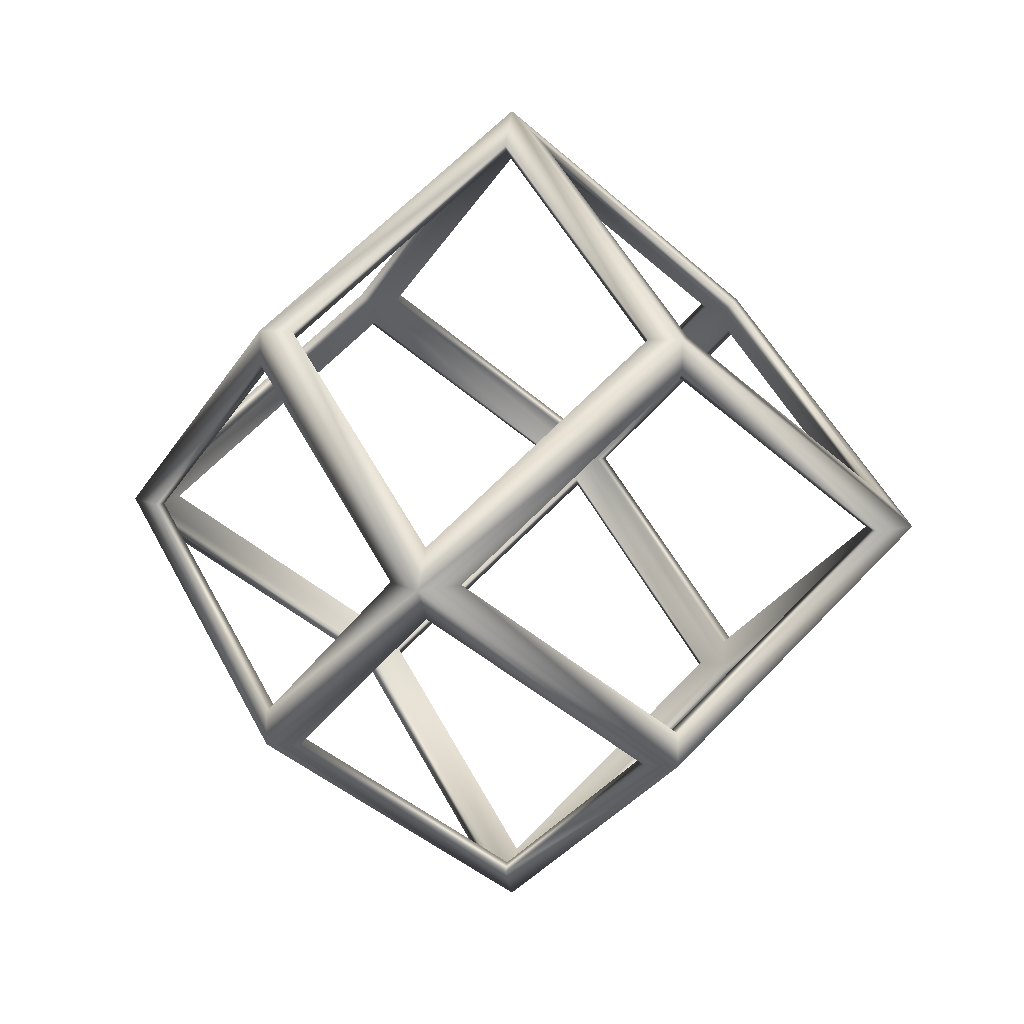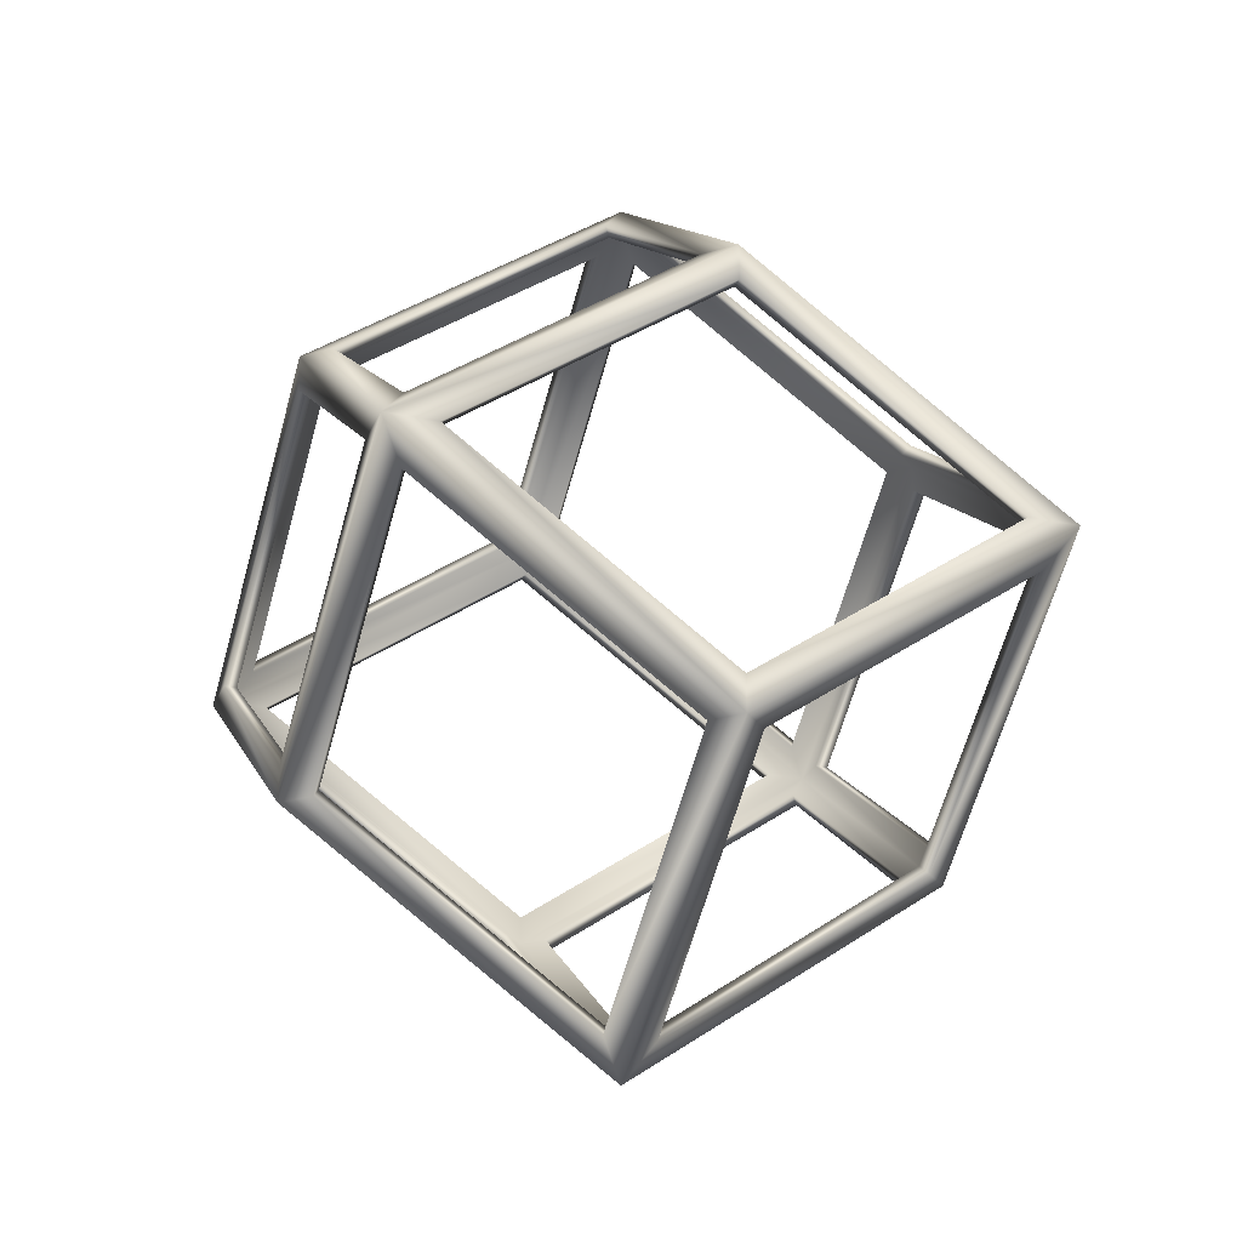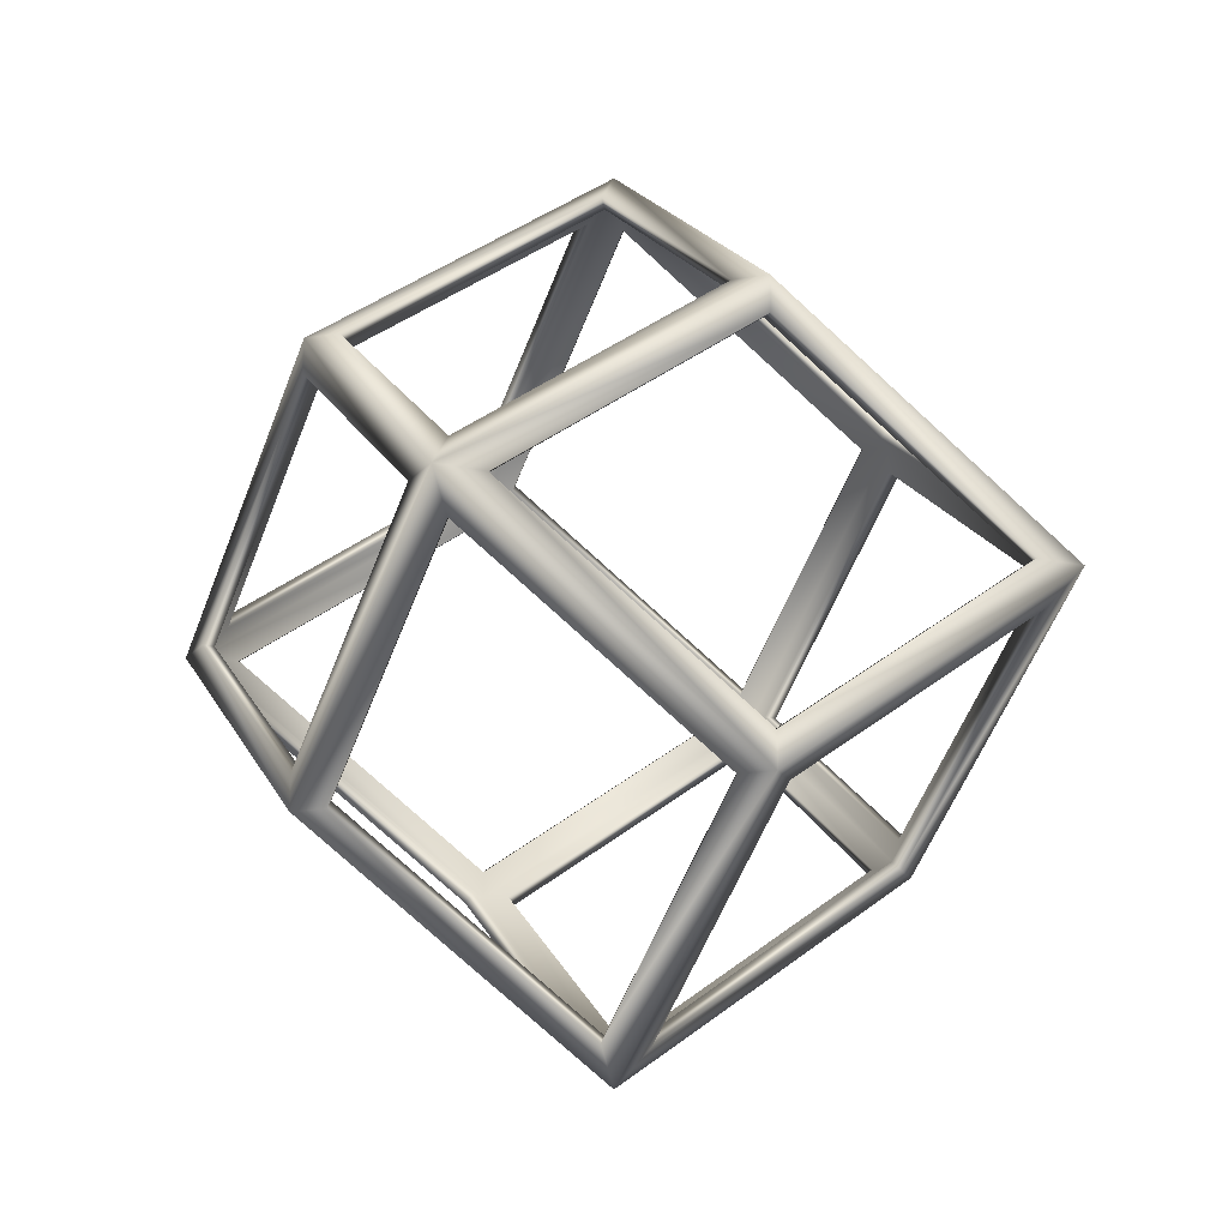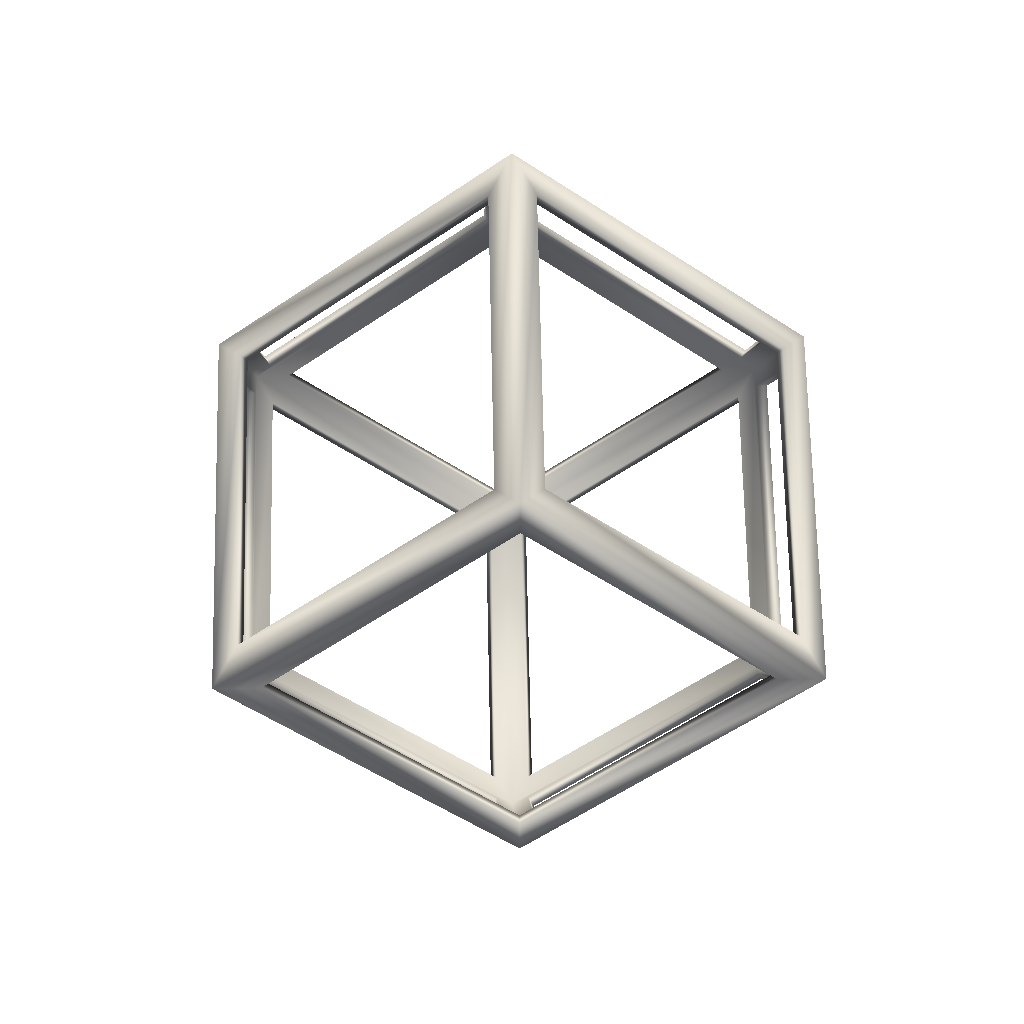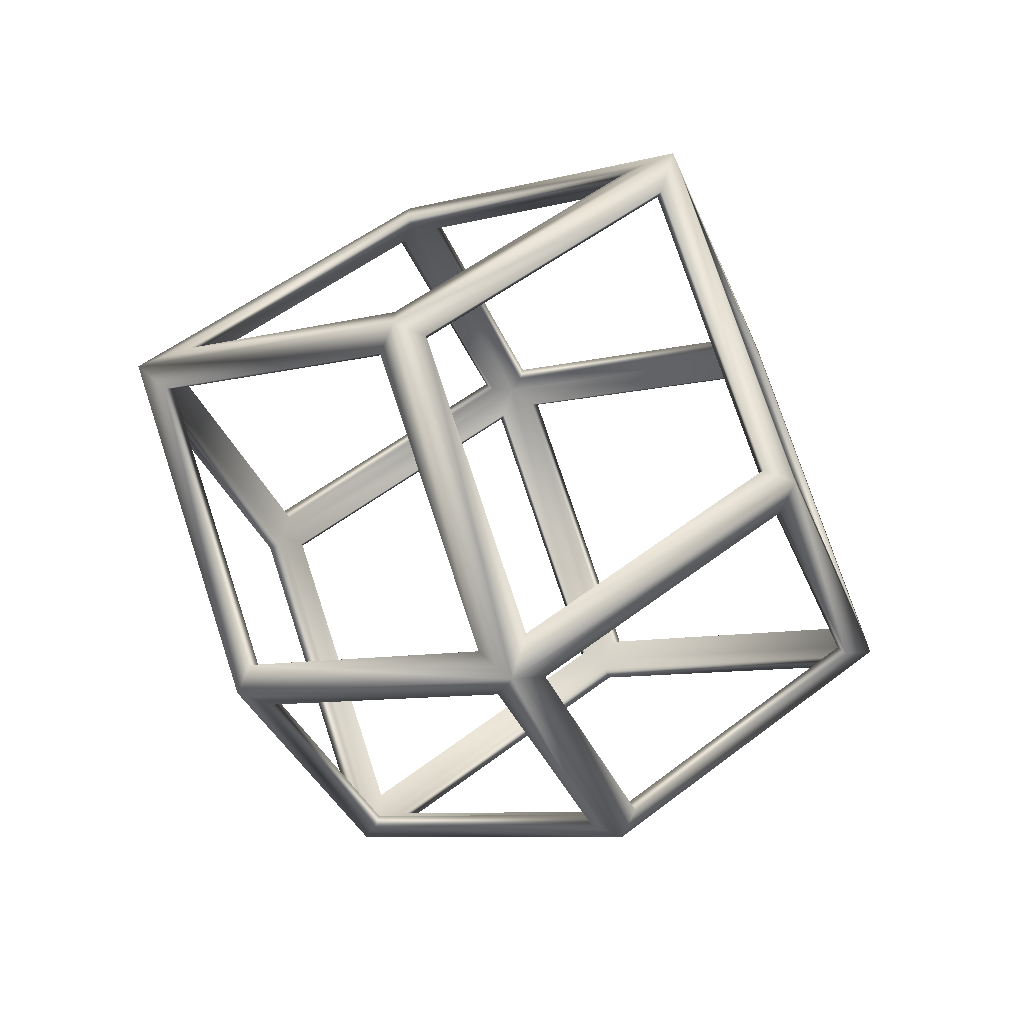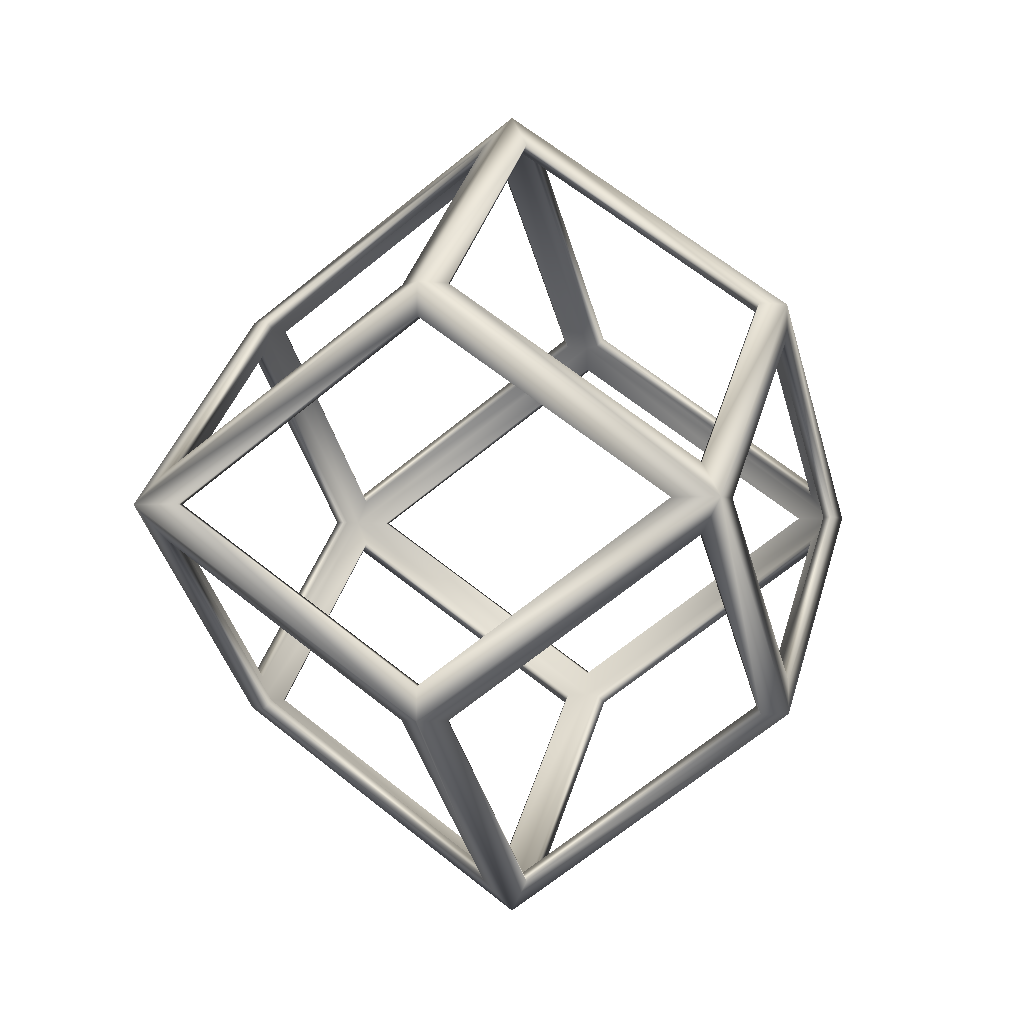
<metadata>
{"format":"obj","ext":"obj","renderer":"f3d","projection":"perspective","resolution":1024,"background":"white","views":[{"elev":10.0,"azim":101.8,"up":"+Z"},{"elev":-25.2,"azim":-64.0,"up":"+Y"},{"elev":-17.0,"azim":-70.6,"up":"+Y"},{"elev":34.0,"azim":-46.5,"up":"+Y"},{"elev":-68.7,"azim":67.3,"up":"+Z"},{"elev":-2.2,"azim":-27.2,"up":"+Y"}]}
</metadata>
<code>
v -1.414 1.11e-16 0
v -1.357 1.11e-16 0
v -1.302 0 -0.1125
v -1.302 0 0.1125
v -1.302 -0.1125 0
v -1.302 0.1125 0
v -1.273 1.11e-16 -0.08363
v -1.273 1.11e-16 0.08363
v -1.273 -0.08363 0
v -1.273 0.08363 0
v -0.7071 0.5946 -0.7071
v -0.7071 0.5946 0.7071
v -0.7071 -0.5946 -0.7071
v -0.7071 -0.5946 0.7071
v -0.7071 -0.7071 -0.7071
v -0.7071 -0.7071 -0.5946
v -0.7071 -0.7071 0.5946
v -0.7071 -0.7071 0.7071
v -0.7071 0.7071 -0.7071
v -0.7071 0.7071 -0.5946
v -0.7071 0.7071 0.5946
v -0.7071 0.7071 0.7071
v -0.6782 -0.5946 -0.6782
v -0.6782 -0.5946 0.6782
v -0.6782 0.5946 -0.6782
v -0.6782 0.5946 0.6782
v -0.6782 -0.6782 -0.6782
v -0.6782 -0.6782 -0.5946
v -0.6782 -0.6782 0.5946
v -0.6782 -0.6782 0.6782
v -0.6782 0.6782 -0.6782
v -0.6782 0.6782 -0.5946
v -0.6782 0.6782 0.5946
v -0.6782 0.6782 0.6782
v -0.5946 -0.7071 -0.7071
v -0.5946 -0.7071 0.7071
v -0.5946 -0.6782 -0.6782
v -0.5946 -0.6782 0.6782
v -0.5946 0.7071 -0.7071
v -0.5946 0.7071 0.7071
v -0.5946 0.6782 -0.6782
v -0.5946 0.6782 0.6782
v -0.1125 6.939e-18 -1.302
v -0.1125 6.939e-18 1.302
v -0.1125 -1.302 0
v -0.1125 1.302 0
v -0.08363 6.939e-18 -1.273
v -0.08363 6.939e-18 1.273
v -0.08363 -1.273 0
v -0.08363 1.273 0
v -1.11e-16 -1.414 0
v -1.11e-16 -1.357 0
v -1.11e-16 -1.273 -0.08363
v -1.11e-16 -1.273 0.08363
v -6.939e-18 -0.1125 -1.302
v -6.939e-18 -0.1125 1.302
v -6.939e-18 -0.08363 -1.273
v -6.939e-18 -0.08363 1.273
v 0 -1.302 -0.1125
v 0 -1.302 0.1125
v 0 0 -1.414
v 0 0 -1.357
v 0 0 1.357
v 0 0 1.414
v 0 1.302 -0.1125
v 0 1.302 0.1125
v 6.939e-18 0.08363 -1.273
v 6.939e-18 0.08363 1.273
v 6.939e-18 0.1125 -1.302
v 6.939e-18 0.1125 1.302
v 1.11e-16 1.273 -0.08363
v 1.11e-16 1.273 0.08363
v 1.11e-16 1.357 0
v 1.11e-16 1.414 0
v 0.08363 -1.273 0
v 0.08363 1.273 0
v 0.08363 -6.939e-18 -1.273
v 0.08363 -6.939e-18 1.273
v 0.1125 -1.302 0
v 0.1125 1.302 0
v 0.1125 -6.939e-18 -1.302
v 0.1125 -6.939e-18 1.302
v 0.5946 -0.6782 -0.6782
v 0.5946 -0.6782 0.6782
v 0.5946 -0.7071 -0.7071
v 0.5946 -0.7071 0.7071
v 0.5946 0.6782 -0.6782
v 0.5946 0.6782 0.6782
v 0.5946 0.7071 -0.7071
v 0.5946 0.7071 0.7071
v 0.6782 -0.6782 -0.6782
v 0.6782 -0.6782 -0.5946
v 0.6782 -0.6782 0.5946
v 0.6782 -0.6782 0.6782
v 0.6782 0.6782 -0.6782
v 0.6782 0.6782 -0.5946
v 0.6782 0.6782 0.5946
v 0.6782 0.6782 0.6782
v 0.6782 -0.5946 -0.6782
v 0.6782 -0.5946 0.6782
v 0.6782 0.5946 -0.6782
v 0.6782 0.5946 0.6782
v 0.7071 -0.7071 -0.7071
v 0.7071 -0.7071 -0.5946
v 0.7071 -0.7071 0.5946
v 0.7071 -0.7071 0.7071
v 0.7071 0.7071 -0.7071
v 0.7071 0.7071 -0.5946
v 0.7071 0.7071 0.5946
v 0.7071 0.7071 0.7071
v 0.7071 0.5946 -0.7071
v 0.7071 0.5946 0.7071
v 0.7071 -0.5946 -0.7071
v 0.7071 -0.5946 0.7071
v 1.273 -0.08363 0
v 1.273 0.08363 0
v 1.273 -1.11e-16 -0.08363
v 1.273 -1.11e-16 0.08363
v 1.302 -0.1125 0
v 1.302 0.1125 0
v 1.302 0 -0.1125
v 1.302 0 0.1125
v 1.357 -1.11e-16 0
v 1.414 -1.11e-16 0
f 15 1 5 16
f 28 49 45 16
f 27 52 49 28
f 51 15 16 45
f 49 29 17 45
f 52 30 29 49
f 18 51 45 17
f 29 9 5 17
f 30 2 9 29
f 1 18 17 5
f 9 28 16 5
f 2 27 28 9
f 51 103 85 59
f 53 37 35 59
f 52 27 37 53
f 15 51 59 35
f 37 57 55 35
f 27 62 57 37
f 61 15 35 55
f 57 83 85 55
f 62 91 83 57
f 103 61 55 85
f 83 53 59 85
f 91 52 53 83
f 106 51 60 86
f 84 58 56 86
f 94 63 58 84
f 64 106 86 56
f 58 38 36 56
f 63 30 38 58
f 18 64 56 36
f 38 54 60 36
f 30 52 54 38
f 51 18 36 60
f 54 84 86 60
f 52 94 84 54
f 15 61 43 13
f 23 7 3 13
f 27 2 7 23
f 1 15 13 3
f 7 25 11 3
f 2 31 25 7
f 19 1 3 11
f 25 47 43 11
f 31 62 47 25
f 61 19 11 43
f 47 23 13 43
f 62 27 23 47
f 64 18 14 44
f 48 26 12 44
f 63 34 26 48
f 22 64 44 12
f 26 8 4 12
f 34 2 8 26
f 1 22 12 4
f 8 24 14 4
f 2 30 24 8
f 18 1 4 14
f 24 48 44 14
f 30 63 48 24
f 124 103 104 119
f 115 93 105 119
f 123 94 93 115
f 106 124 119 105
f 93 75 79 105
f 94 52 75 93
f 51 106 105 79
f 75 92 104 79
f 52 91 92 75
f 103 51 79 104
f 92 115 119 104
f 91 123 115 92
f 19 74 46 20
f 32 10 6 20
f 31 2 10 32
f 1 19 20 6
f 10 33 21 6
f 2 34 33 10
f 22 1 6 21
f 33 50 46 21
f 34 73 50 33
f 74 22 21 46
f 50 32 20 46
f 73 31 32 50
f 103 124 121 113
f 99 77 81 113
f 91 62 77 99
f 61 103 113 81
f 77 101 111 81
f 62 95 101 77
f 107 61 81 111
f 101 117 121 111
f 95 123 117 101
f 124 107 111 121
f 117 99 113 121
f 123 91 99 117
f 124 106 114 122
f 118 102 112 122
f 123 98 102 118
f 110 124 122 112
f 102 78 82 112
f 98 63 78 102
f 64 110 112 82
f 78 100 114 82
f 63 94 100 78
f 106 64 82 114
f 100 118 122 114
f 94 123 118 100
f 61 107 89 69
f 67 41 39 69
f 62 31 41 67
f 19 61 69 39
f 41 71 65 39
f 31 73 71 41
f 74 19 39 65
f 71 87 89 65
f 73 95 87 71
f 107 74 65 89
f 87 67 69 89
f 95 62 67 87
f 110 64 70 90
f 88 72 66 90
f 98 73 72 88
f 74 110 90 66
f 72 42 40 66
f 73 34 42 72
f 22 74 66 40
f 42 68 70 40
f 34 63 68 42
f 64 22 40 70
f 68 88 90 70
f 63 98 88 68
f 74 107 108 80
f 76 97 109 80
f 73 98 97 76
f 110 74 80 109
f 97 116 120 109
f 98 123 116 97
f 124 110 109 120
f 116 96 108 120
f 123 95 96 116
f 107 124 120 108
f 96 76 80 108
f 95 73 76 96

</code>
